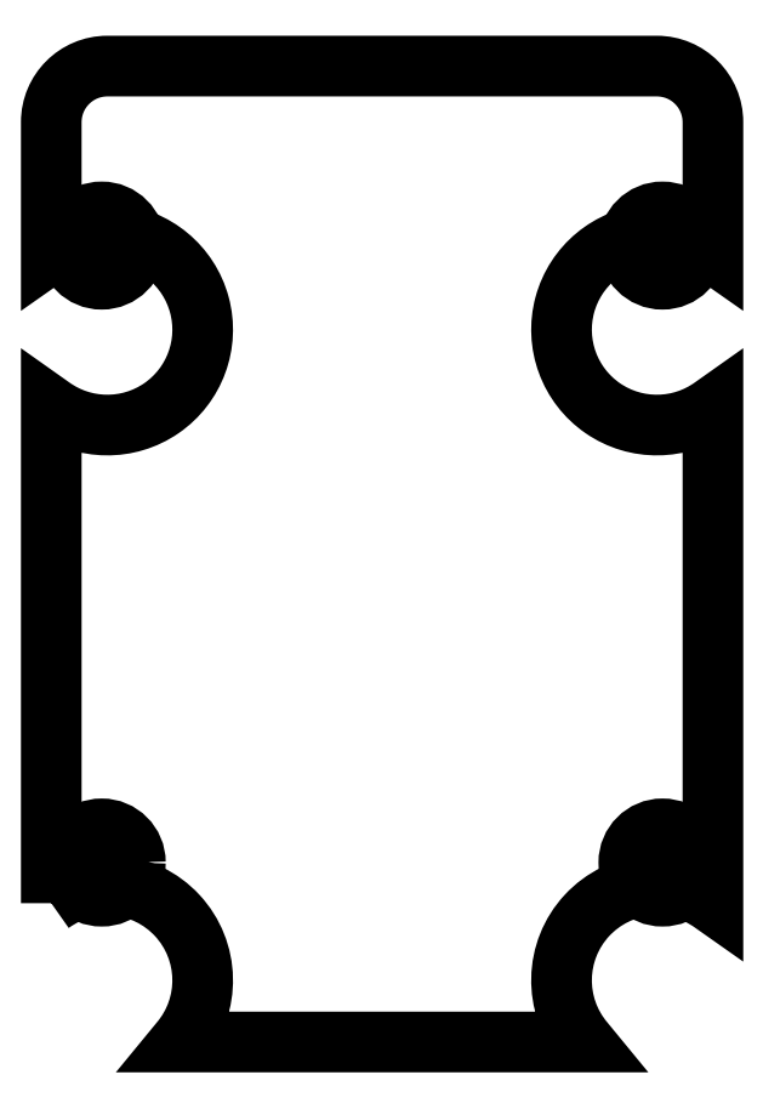
<metadata>
{"format":"dxf","ext":"dxf","renderer":"ezdxf+matplotlib","layout":"modelspace","background":"white","min_lineweight":24,"dpi":150}
</metadata>
<code>
0
SECTION
2
ENTITIES
0
LWPOLYLINE
8
0
90
16
70
1
43
0
10
-29.5
20
-31.13
42
-0.8875
10
-18.02
20
-43.5
10
18.02
20
-43.5
42
-0.8875
10
29.5
20
-31.13
10
29.5
20
13.13
42
-1.324
10
23.86
20
28.48
42
-0.501
10
26.26
20
28.32
42
-0.1055
10
29.5
20
26.87
10
29.5
20
38.5
42
0.4142
10
24.5
20
43.5
10
-24.5
20
43.5
42
0.4142
10
-29.5
20
38.5
10
-29.5
20
26.87
42
-0.1055
10
-26.26
20
28.32
42
-0.501
10
-23.86
20
28.48
42
-1.324
10
-29.5
20
13.13
0
CIRCLE
8
0
10
-25
20
-27.5
30
0
40
1.5
210
0
220
-0
230
1
0
CIRCLE
8
0
10
25
20
-27.5
30
0
40
1.5
210
0
220
-0
230
1
0
CIRCLE
8
0
10
25
20
-27.5
30
0
40
3
210
0
220
0
230
1
0
CIRCLE
8
0
10
-25
20
-27.5
30
0
40
3
210
0
220
0
230
1
0
CIRCLE
8
0
10
25
20
27.5
30
0
40
3
210
0
220
0
230
1
0
CIRCLE
8
0
10
-25
20
27.5
30
0
40
3
210
0
220
0
230
1
0
ENDSEC
0
EOF

</code>
